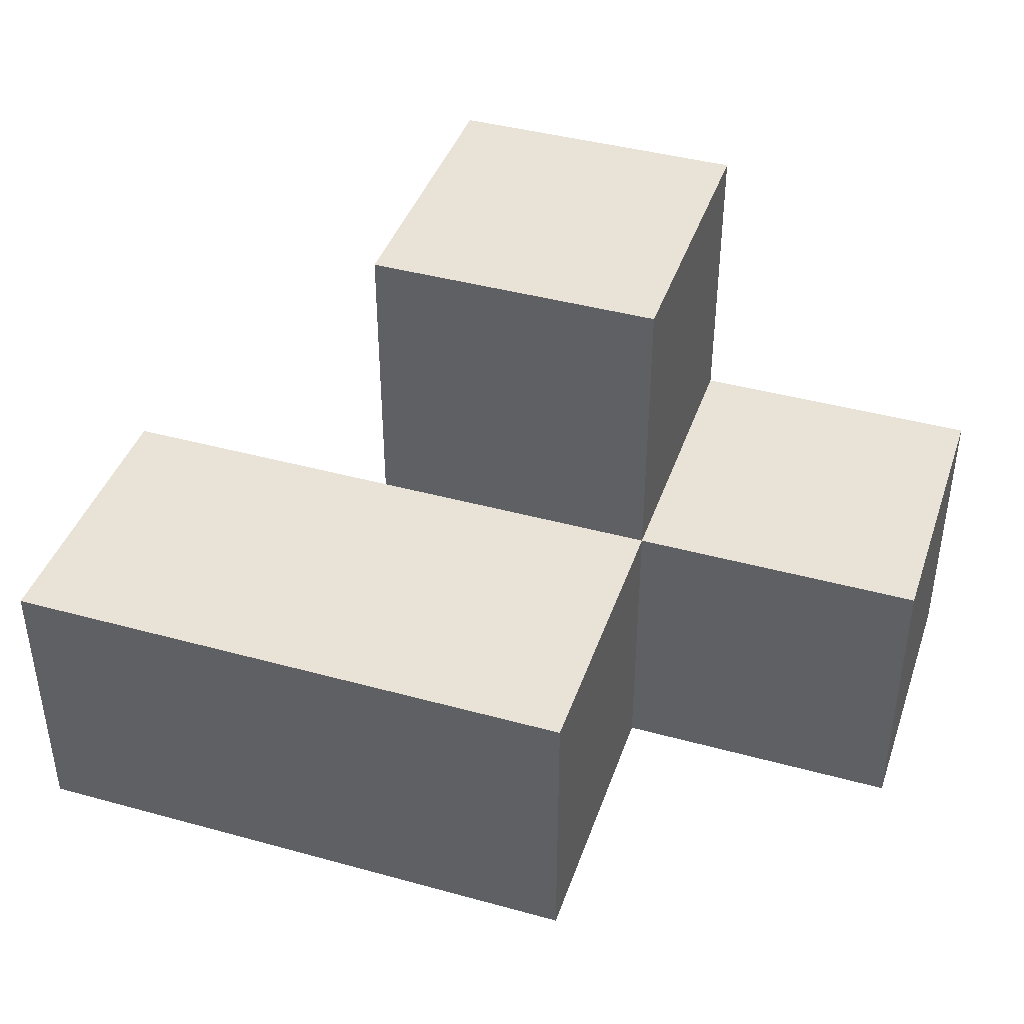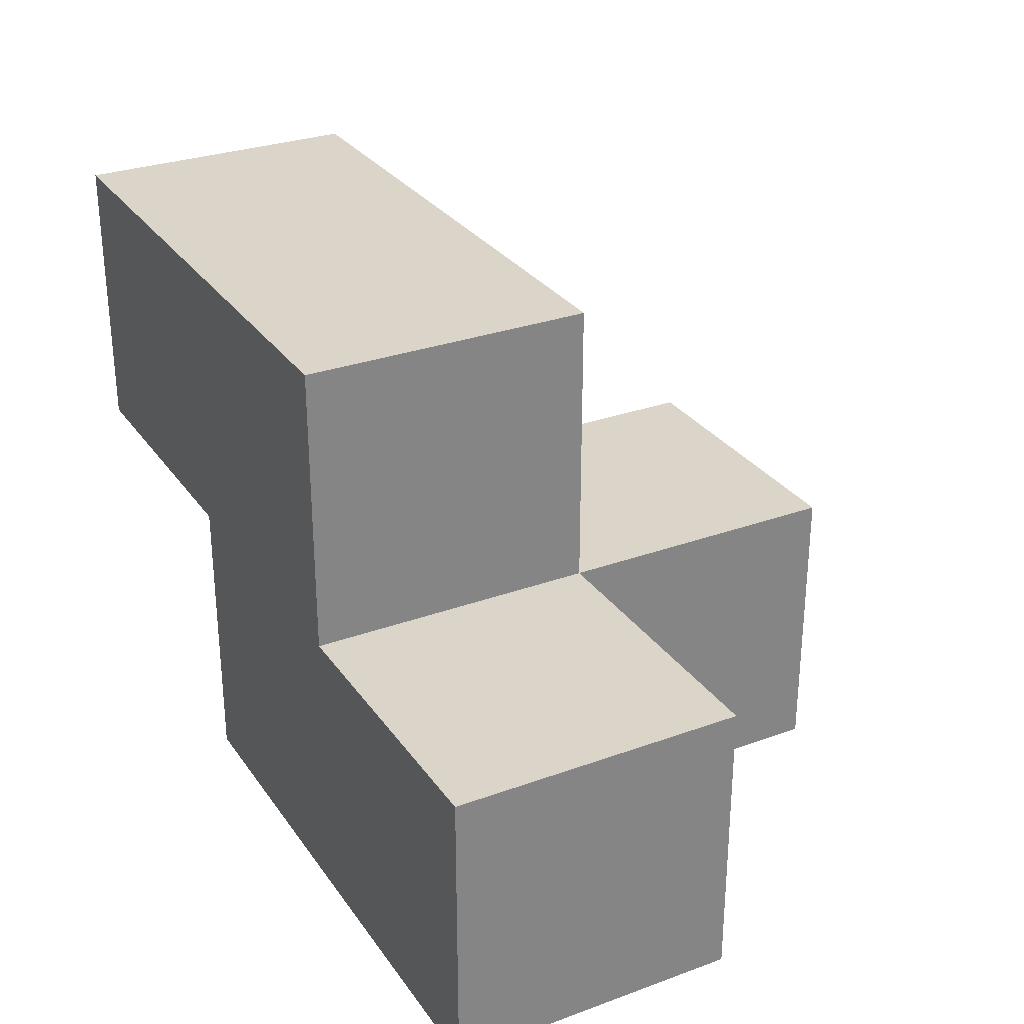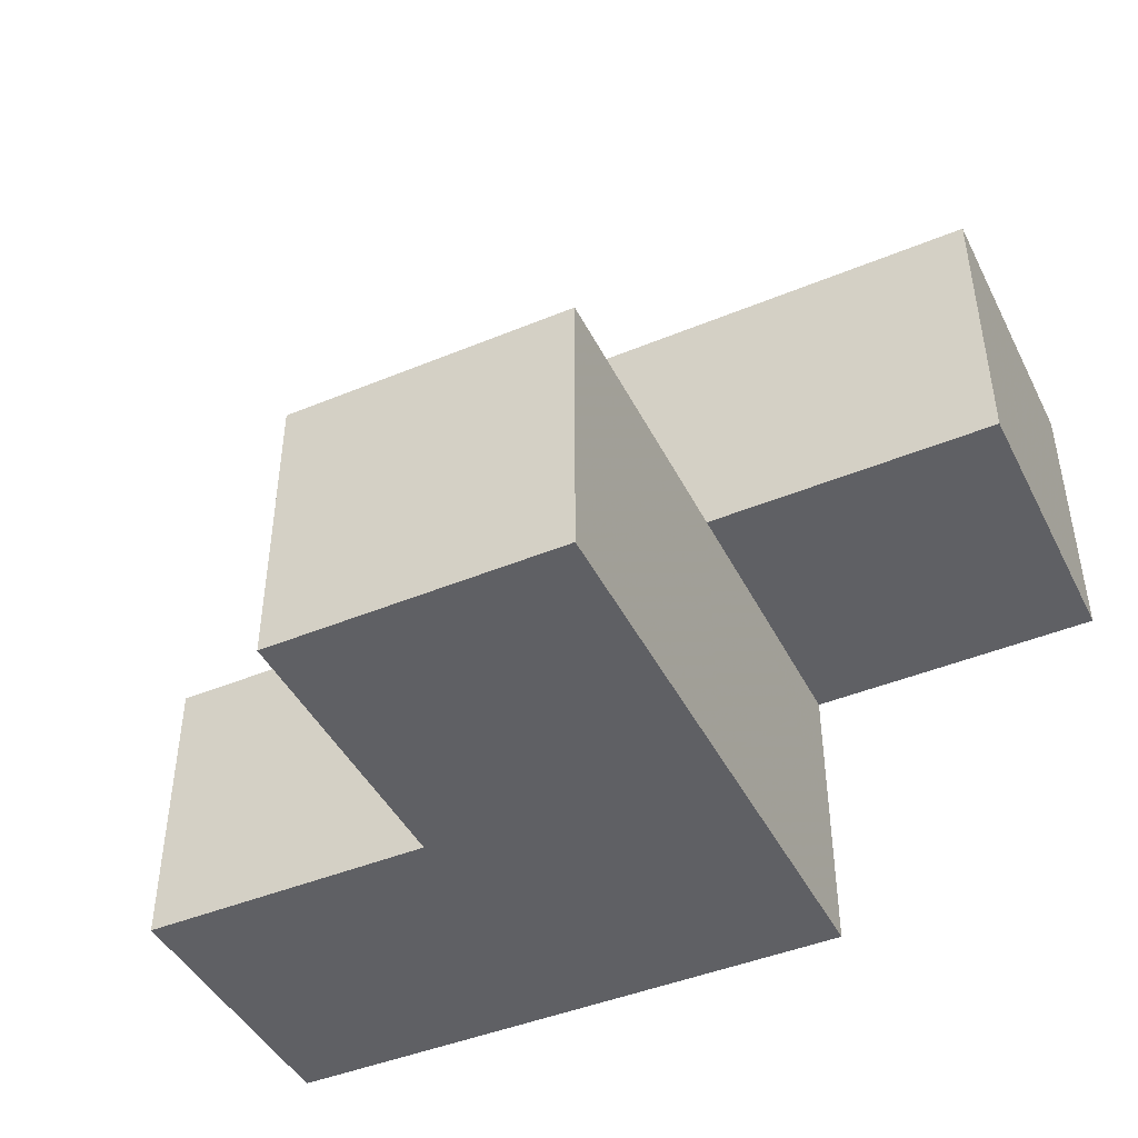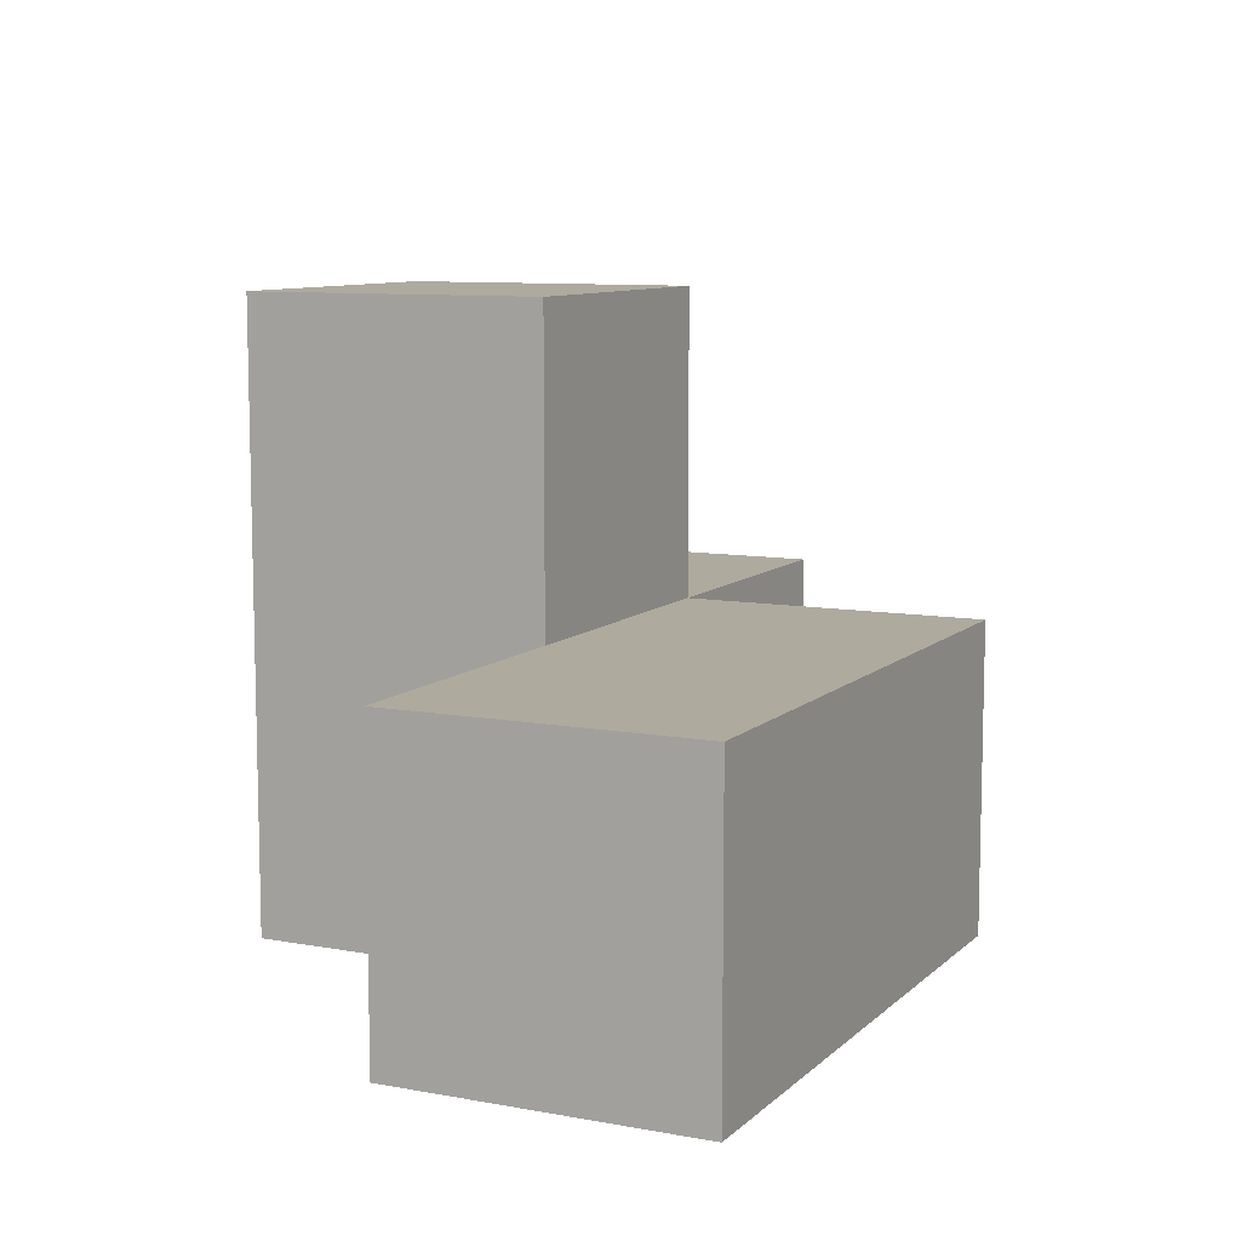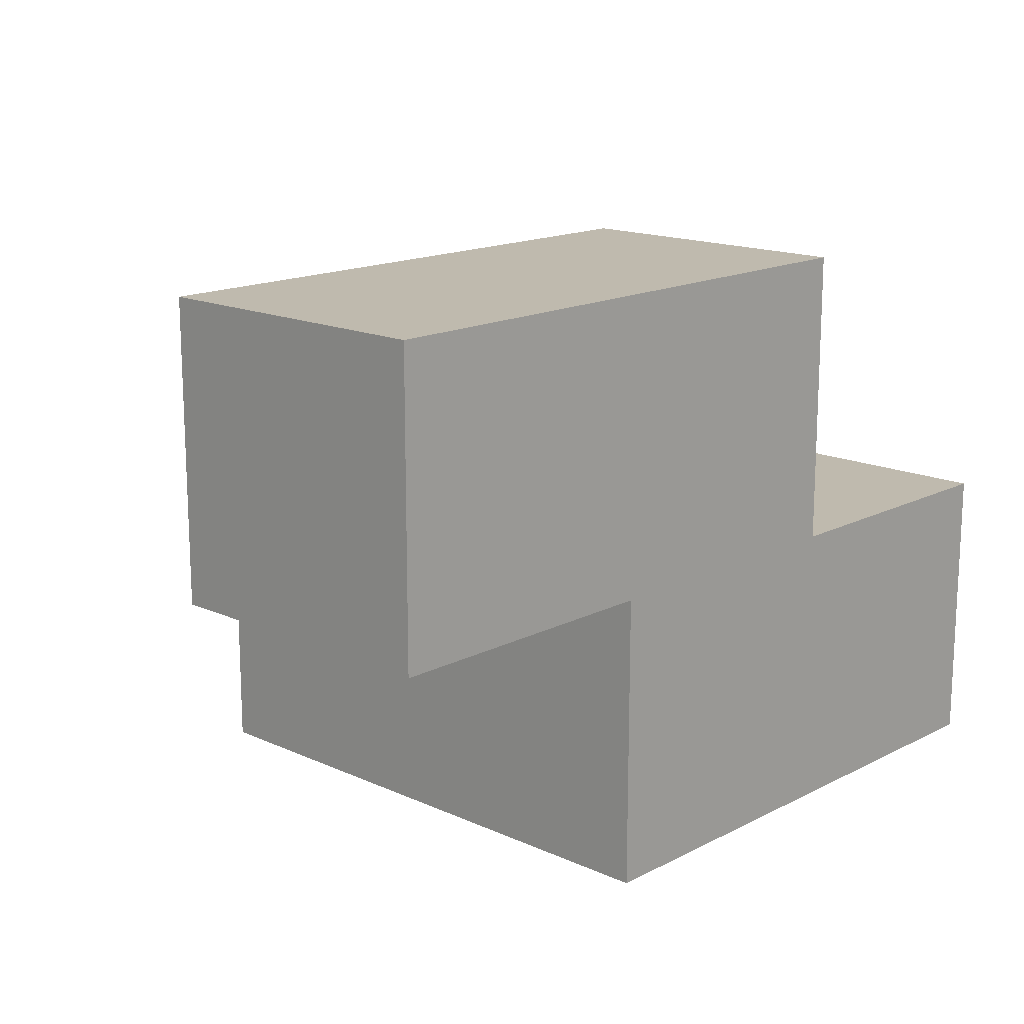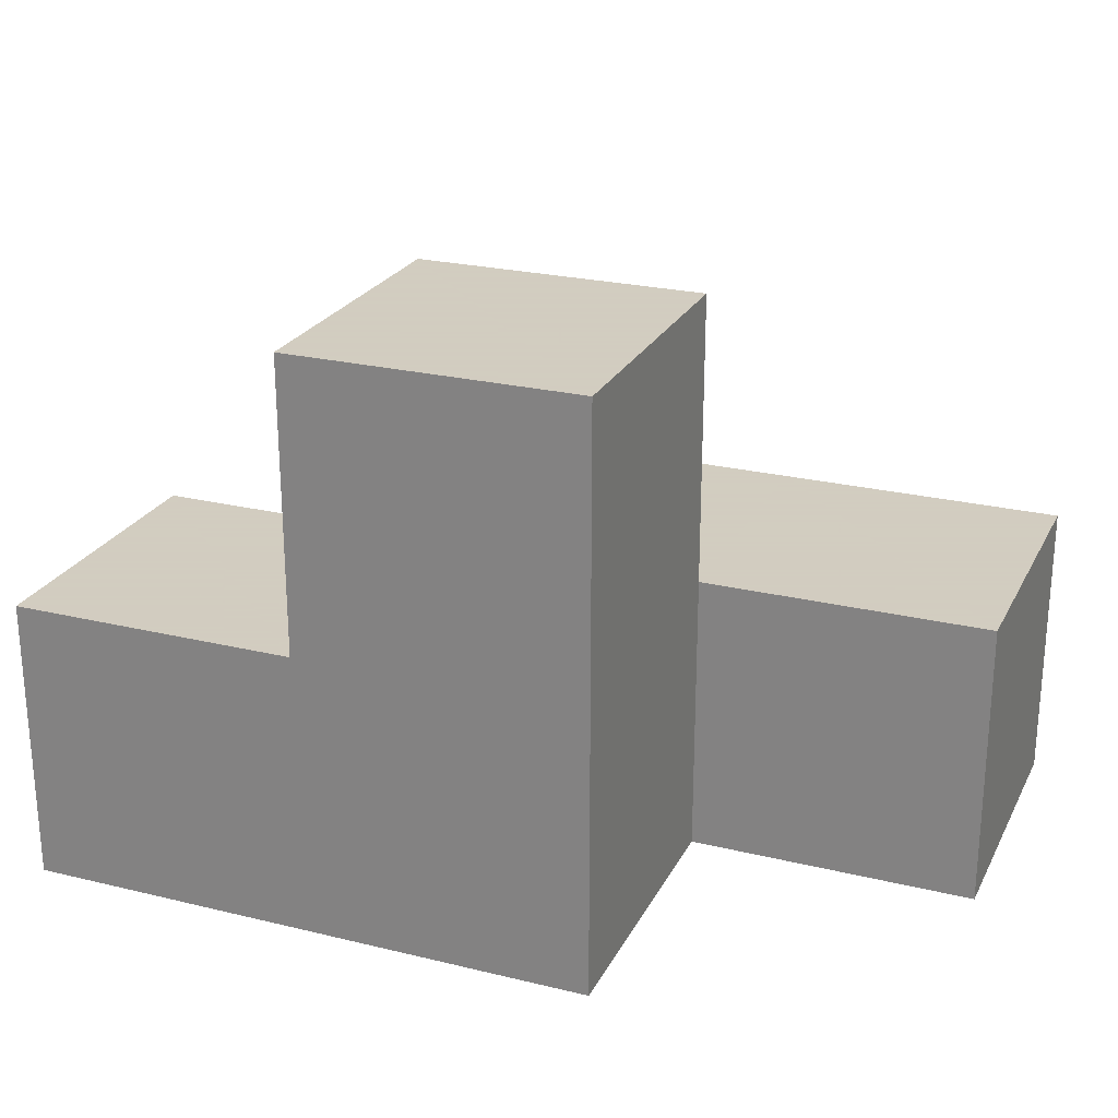
<metadata>
{"format":"obj","ext":"obj","renderer":"f3d","projection":"perspective","resolution":1024,"background":"white","views":[{"elev":41.5,"azim":-161.6,"up":"+Z"},{"elev":29.3,"azim":-118.3,"up":"+Y"},{"elev":-44.6,"azim":25.7,"up":"+Y"},{"elev":9.3,"azim":115.8,"up":"+Z"},{"elev":15.8,"azim":133.3,"up":"+Y"},{"elev":24.3,"azim":21.8,"up":"+Z"}]}
</metadata>
<code>
v 1.995 0.009167 2.007
v 1.995 1.989 2.007
v 0.015 0.9992 2.997
v 1.995 0.9992 2.997
v 1.005 1.989 2.007
v 2.985 0.9992 2.007
v 1.005 0.009167 3.987
v 1.005 0.9992 2.997
v 1.995 0.9992 2.007
v 1.995 0.009167 3.987
v 0.015 0.9992 2.007
v 2.985 1.989 2.997
v 0.015 0.009167 2.997
v 1.005 0.9992 2.007
v 1.005 0.009167 2.997
v 1.995 0.009167 2.997
v 1.995 0.9992 3.987
v 1.995 1.989 2.997
v 2.985 0.9992 2.997
v 2.985 1.989 2.007
v 1.005 1.989 2.997
v 0.015 0.009167 2.007
v 1.005 0.9992 3.987
v 1.005 0.009167 2.007
f 1 24 9
f 14 9 24
f 24 1 15
f 16 15 1
f 1 9 16
f 4 16 9
f 24 22 14
f 11 14 22
f 13 15 3
f 8 3 15
f 22 24 13
f 15 13 24
f 14 11 8
f 3 8 11
f 11 22 3
f 13 3 22
f 9 14 2
f 5 2 14
f 8 4 21
f 18 21 4
f 2 5 18
f 21 18 5
f 5 14 21
f 8 21 14
f 7 10 23
f 17 23 10
f 15 16 7
f 10 7 16
f 4 8 17
f 23 17 8
f 8 15 23
f 7 23 15
f 16 4 10
f 17 10 4
f 6 9 20
f 2 20 9
f 4 19 18
f 12 18 19
f 9 6 4
f 19 4 6
f 20 2 12
f 18 12 2
f 6 20 19
f 12 19 20

</code>
